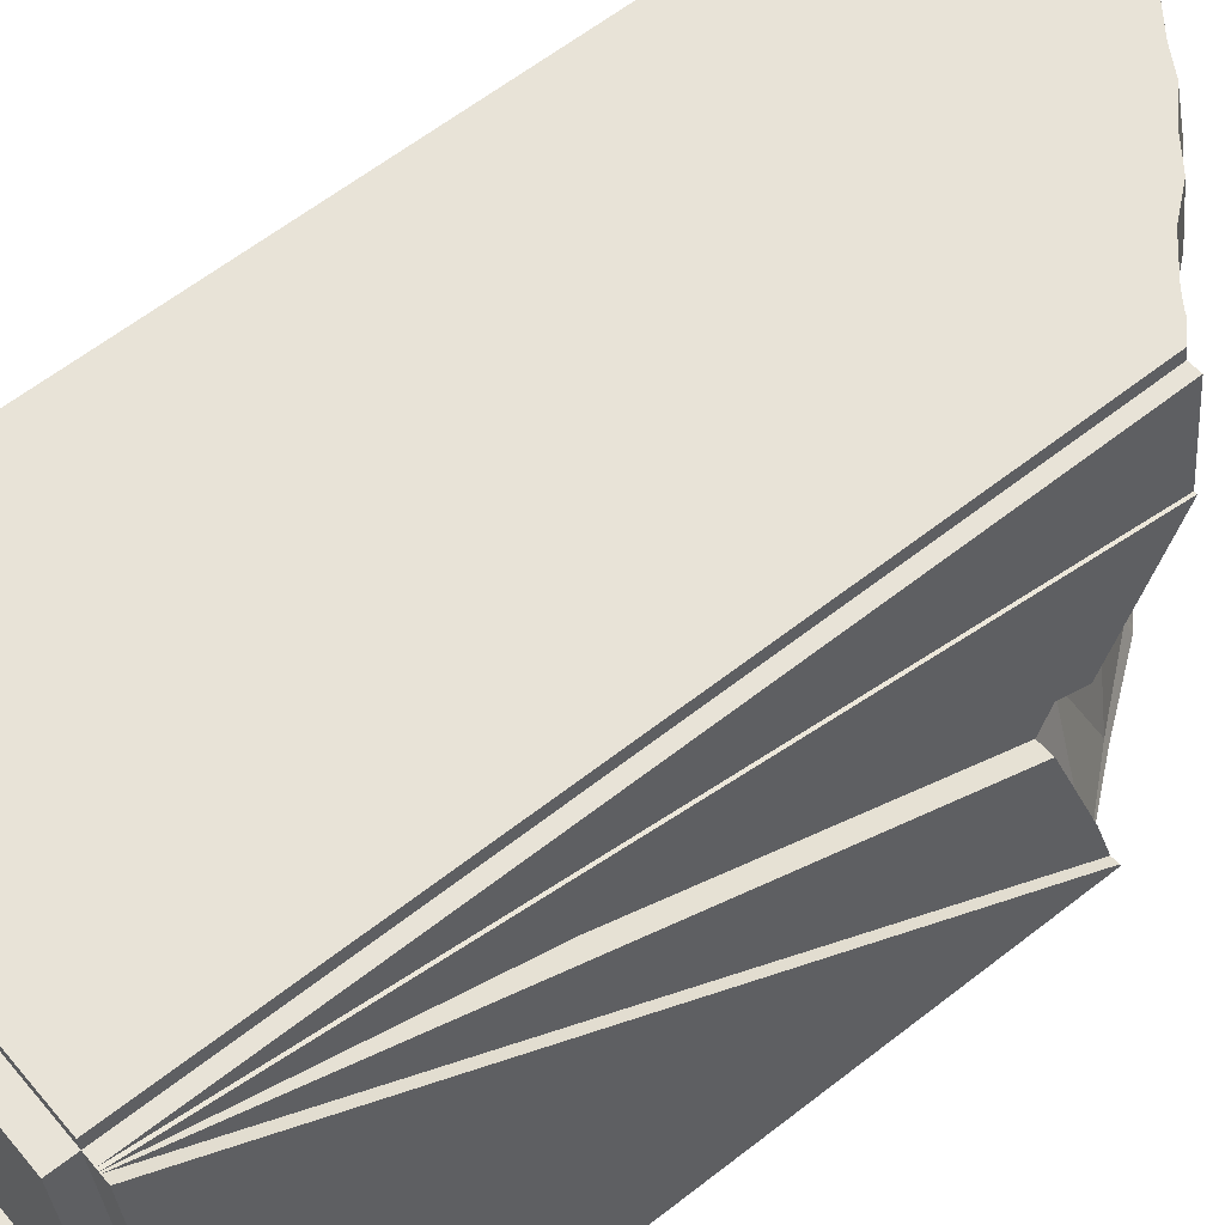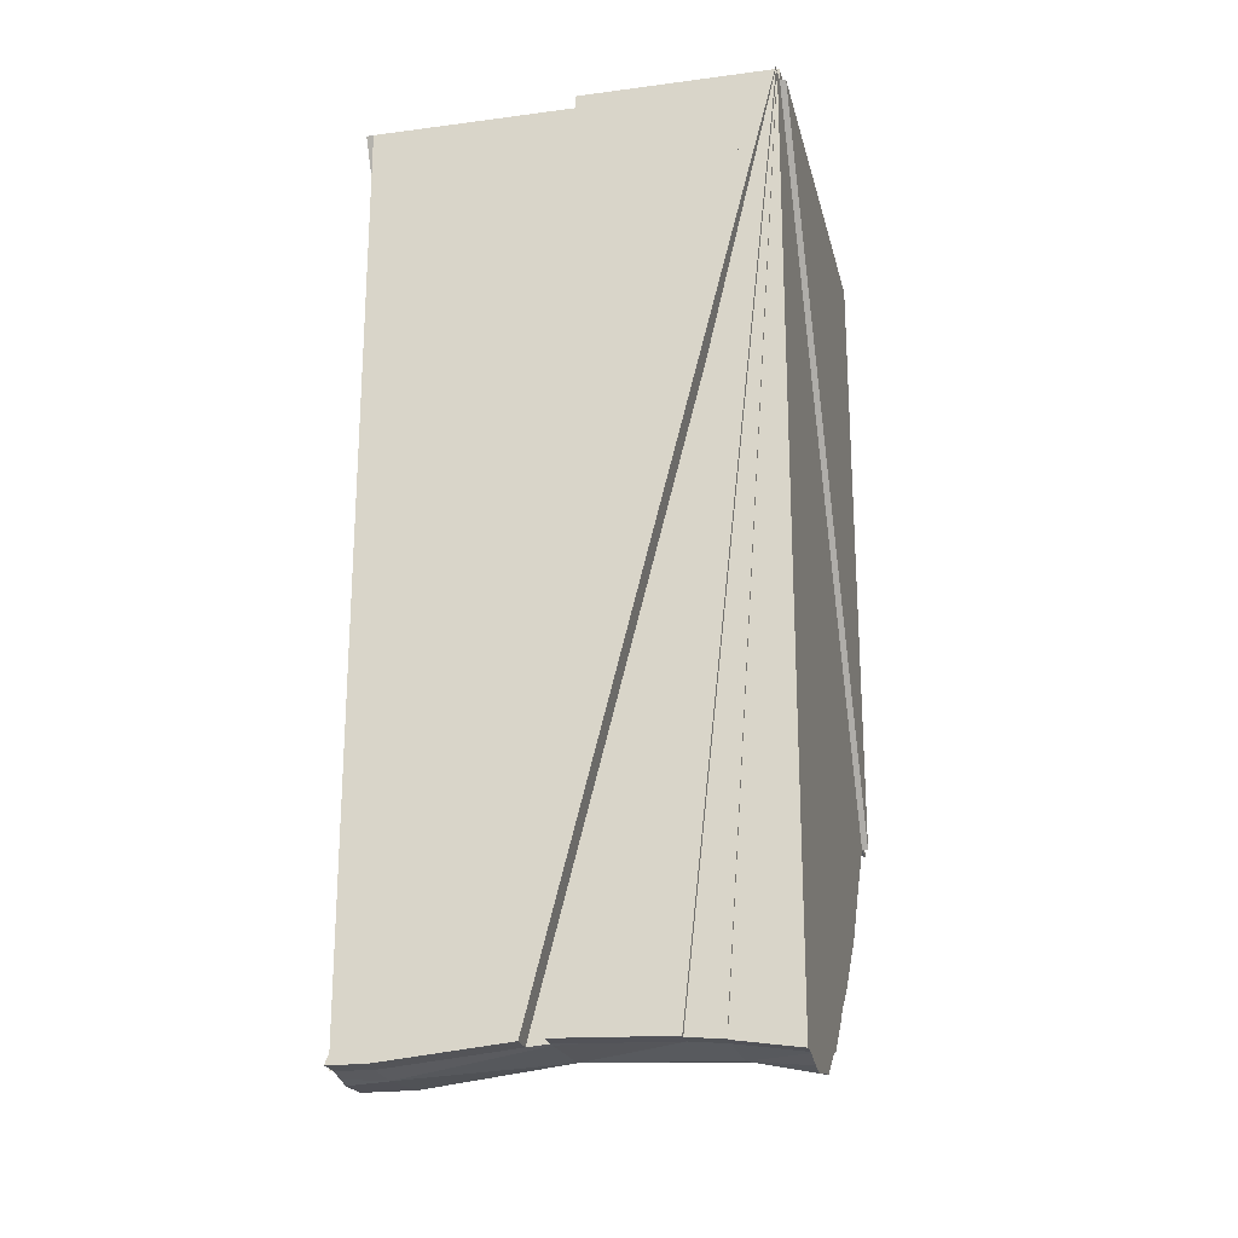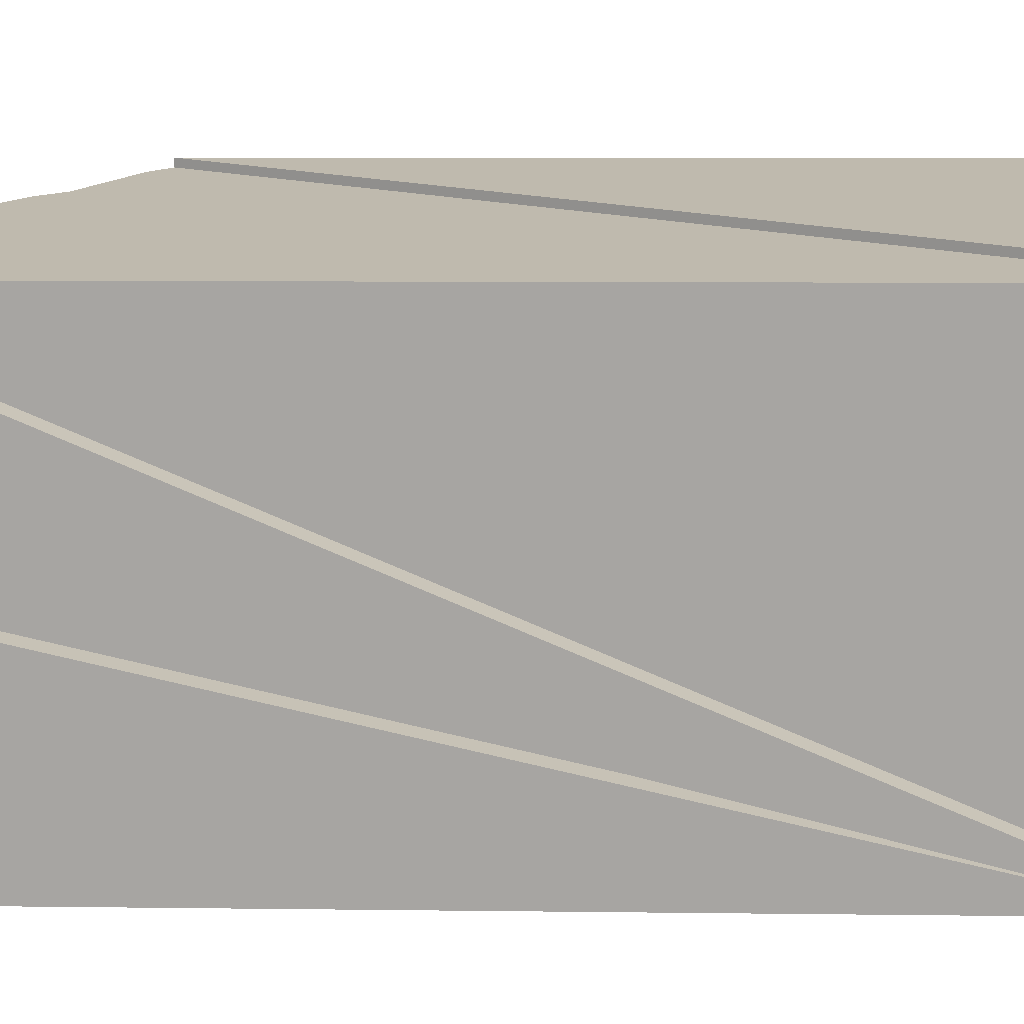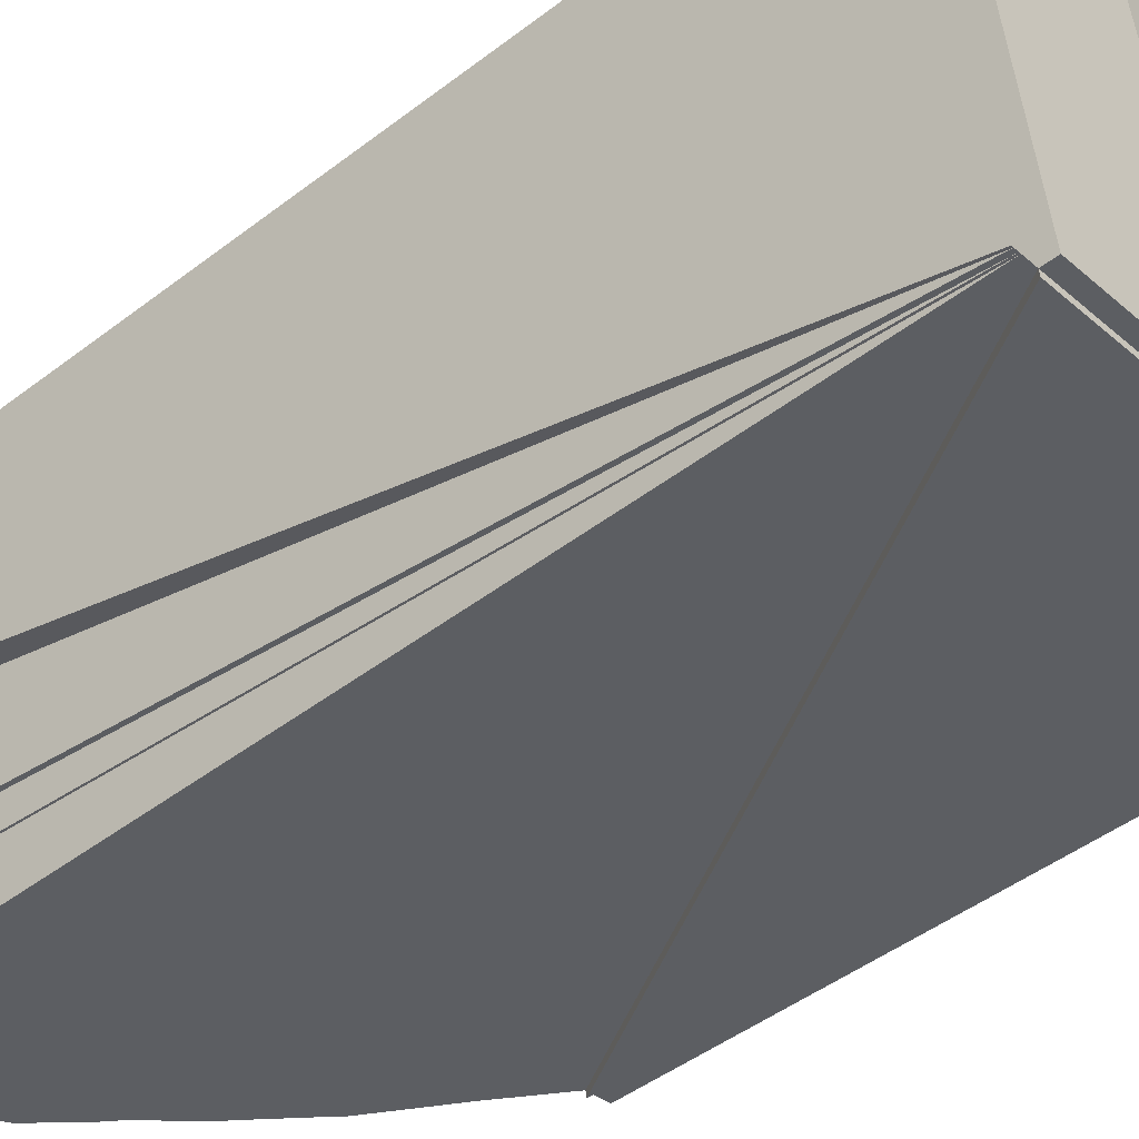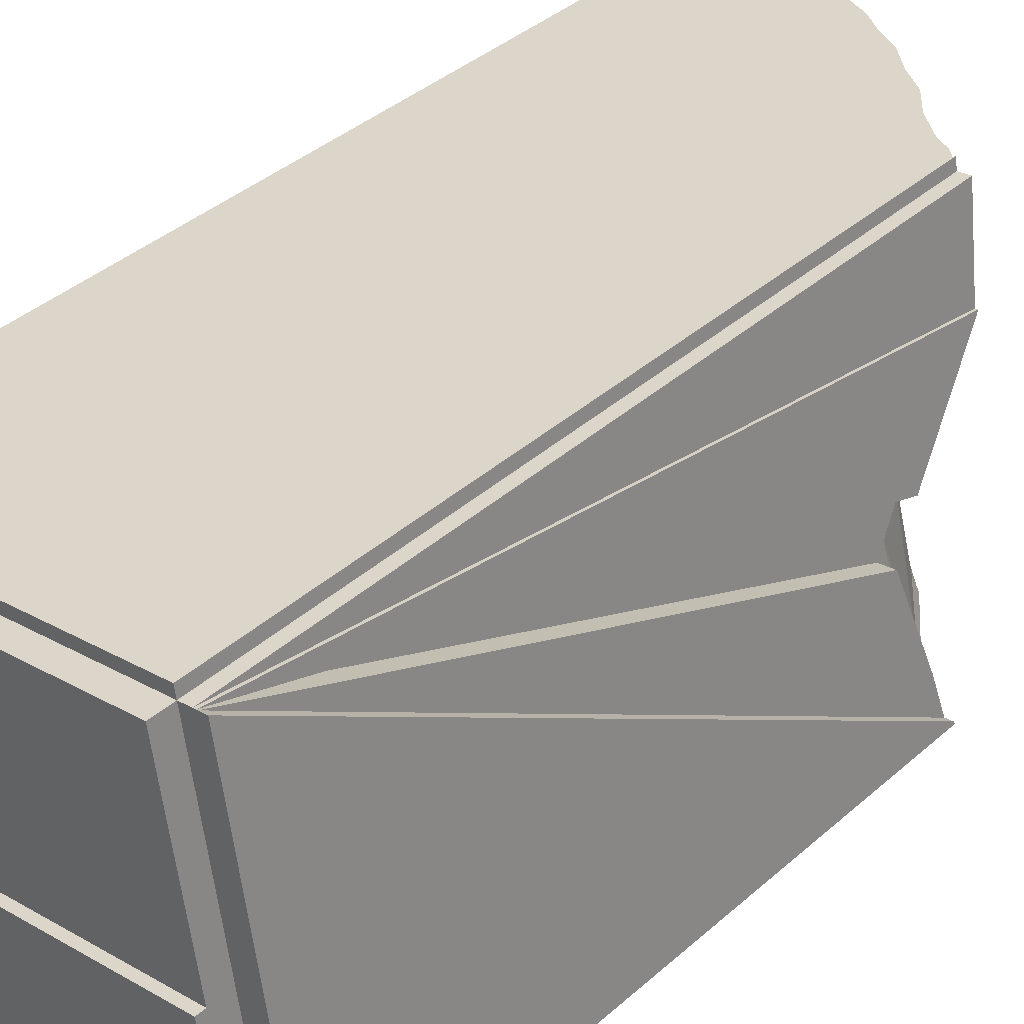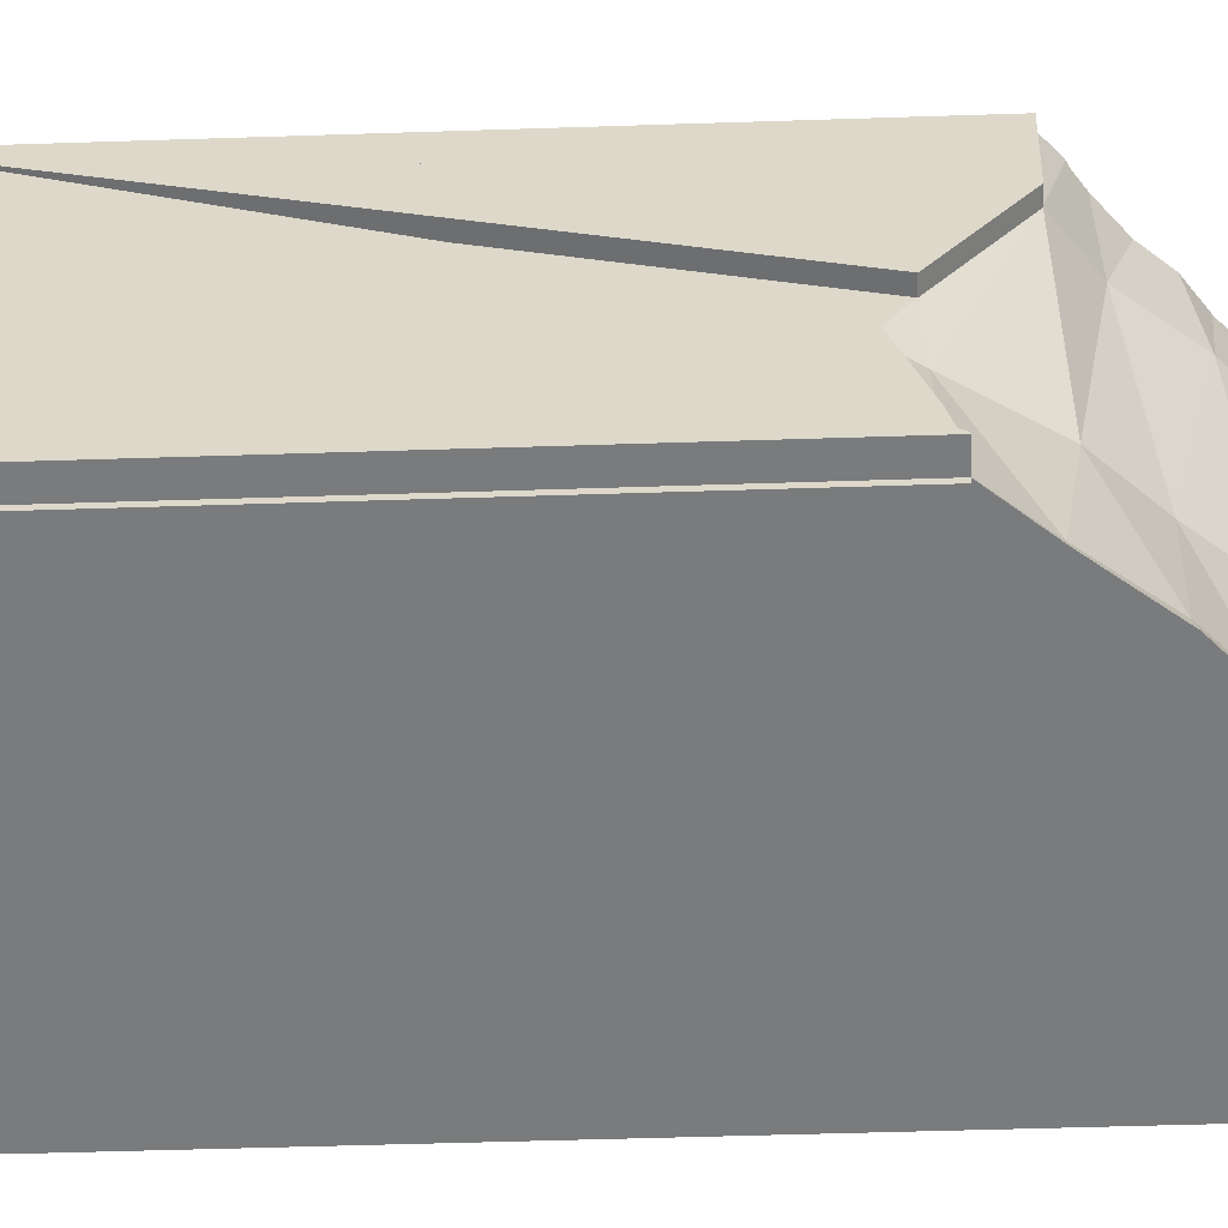
<metadata>
{"format":"obj","ext":"obj","renderer":"f3d","projection":"perspective","resolution":1024,"background":"white","views":[{"elev":61.2,"azim":-128.6,"up":"+Z"},{"elev":-23.1,"azim":111.6,"up":"+Y"},{"elev":7.0,"azim":92.3,"up":"+Z"},{"elev":-46.2,"azim":131.3,"up":"+Z"},{"elev":38.3,"azim":-138.0,"up":"+Z"},{"elev":-49.6,"azim":-87.9,"up":"+Z"}]}
</metadata>
<code>
o Cube.010_Cube.012
v -0.5206 1.952 0.7615
v -0.7204 1.952 -0.5399
v -0.7204 -0.1507 -0.5399
v -0.5684 -0.3532 0.4499
v -0.5206 -0.3643 0.7615
v -0.7189 -0.1466 -0.5304
v -0.5696 -0.3526 0.4426
v -0.5711 -0.3466 0.4326
v -0.57 -0.3517 0.4396
v -0.6973 -0.1131 -0.3892
v -0.6442 -0.006021 -0.0439
v -0.6226 -0.1011 0.09708
v 0.7807 1.952 0.5617
v 0.7807 -1.095 0.5617
v -0.4581 -0.4229 0.7519
v 0.7201 -1.105 0.571
v 0.4954 -1.077 0.6055
v 0.5518 -1.107 0.5968
v 0.6732 -1.114 0.5782
v -0.2898 -0.5587 0.726
v -0.2156 -0.6489 0.7146
v -0.1215 -0.7193 0.7002
v -0.3933 -0.4691 0.7419
v 0.1399 -0.9196 0.6601
v 0.2151 -0.9579 0.6485
v 0.3177 -0.9891 0.6328
v -0.03784 -0.7986 0.6873
v 0.04682 -0.8504 0.6743
v 0.3834 -1.027 0.6227
v 0.5809 1.952 -0.7397
v 0.5809 -1.108 -0.7397
v -0.5823 -0.319 -0.5611
v 0.5713 -1.11 -0.7382
v 0.3177 -1.109 -0.6992
v 0.2593 -1.101 -0.6903
v 0.1399 -1.018 -0.6719
v 0.4954 -1.126 -0.7265
v 0.4276 -1.133 -0.7161
v 0.09094 -0.9987 -0.6644
v -0.03784 -0.8838 -0.6447
v -0.5711 -0.3335 -0.5628
v -0.07737 -0.8414 -0.6386
v -0.3933 -0.5586 -0.5901
v -0.414 -0.5401 -0.5869
v -0.2156 -0.7333 -0.6174
v -0.2457 -0.7014 -0.6127
v 0.6131 -1.076 -0.5304
v 0.7624 -1.098 0.4426
v 0.6983 -1.057 0.025
v 0.6308 -1.064 -0.4146
v 0.6878 -1.051 -0.0439
v 0.6732 -1.055 -0.139
v -0.5711 -0.1136 -0.0439
v -0.5711 -0.3131 -0.5304
v -0.3933 -0.3852 -0.0439
v -0.3933 -0.5296 -0.5304
v -0.3933 -0.4775 0.4426
v -0.2156 -0.564 -0.0439
v -0.2156 -0.6882 -0.5304
v -0.2156 -0.6894 0.4426
v -0.03784 -0.7663 -0.0439
v -0.03784 -0.8131 -0.5304
v -0.03784 -0.852 0.4426
v 0.1399 -0.8378 -0.0439
v 0.1399 -0.9549 -0.5304
v 0.1399 -0.977 0.4426
v 0.3177 -1.006 -0.0439
v 0.3177 -1.066 -0.5304
v 0.3177 -1.026 0.4426
v 0.4954 -1.063 -0.0439
v 0.4954 -1.098 -0.5304
v 0.4954 -1.101 0.4426
v 0.6732 -1.111 0.4426
v 0.6732 -1.053 -0.0439
v 0.6283 1.952 -0.7469
v 0.6283 -1.108 -0.7469
v 0.6604 -1.076 -0.5377
v 0.6344 1.952 -0.7479
v 0.6666 -1.076 -0.5386
v 0.6843 -1.064 -0.4228
v 0.6489 1.952 -0.7501
v 0.6988 -1.064 -0.425
v 0.7557 -1.051 -0.05433
v 0.7411 -1.055 -0.1494
v 0.8557 -1.095 0.5502
v 0.6559 1.952 -0.7512
v 0.8374 -1.098 0.4311
v 0.7733 -1.057 0.01349
v -0.5186 -0.3643 0.7748
v 0.7828 1.952 0.575
v 0.7828 -1.095 0.575
v -0.4561 -0.4229 0.7652
v -0.515 1.952 0.798
v -0.515 -0.3643 0.798
v 0.7863 1.952 0.5983
v -0.7234 1.952 -0.5595
v -0.7234 -0.1507 -0.5595
v 0.5779 1.952 -0.7593
v -0.5608 1.952 0.7676
v -0.6086 -0.3532 0.4561
v -0.5608 -0.3643 0.7676
v -0.6097 -0.3526 0.4488
v -0.5698 1.952 0.769
v -0.6187 -0.3526 0.4502
v -0.6202 -0.3466 0.4401
v -0.6718 -0.1011 0.1046
v -0.5746 1.952 0.7697
v -0.7729 -0.1466 -0.5221
v -0.7512 -0.1131 -0.3809
v -0.6982 -0.006021 -0.03561
v -0.6009 1.952 0.7738
v -0.8007 1.952 -0.5275
v -0.8007 -0.1507 -0.5275
v -0.7993 -0.1466 -0.5181
v -0.06973 1.952 -0.6398
v -0.6205 1.952 0.1108
v 0.6808 1.952 -0.08899
v 0.1301 1.952 0.6616
v 0.03017 1.952 0.0109
v -0.7204 2.057 -0.5399
v -0.06973 2.057 -0.6398
v -0.6205 2.057 0.1108
v 0.03017 2.057 0.0109
v 0.5809 1.997 -0.7397
v -0.06973 1.997 -0.6398
v 0.6808 1.997 -0.08899
v 0.03017 1.997 0.0109
v -0.5206 2.027 0.7615
v -0.6205 2.027 0.1108
v 0.1301 2.027 0.6616
v 0.03017 2.027 0.0109
f 1 11 12
f 1 12 106 103
f 10 11 110 109
f 8 9 7
f 5 1 99 101
f 3 6 114 113
f 42 46 41 36
f 42 45 46
f 43 44 41
f 46 43 41
f 36 39 40 42
f 32 31 33 36
f 33 37 34 36
f 37 38 34
f 34 35 36
f 41 32 36
f 3 30 31 32
f 30 3 97 98
f 50 30 81 82
f 30 49 51
f 30 50 80 78
f 30 14 85 86
f 47 31 76 77
f 30 117 13 14
f 23 20 26 29
f 20 22 28 26
f 17 16 23 29
f 22 27 28
f 24 25 26 28
f 16 14 15 23
f 17 18 19 16
f 20 21 22
f 13 5 89 90
f 1 5 94 93
f 119 117 126 127
f 11 10 53
f 52 51 74
f 61 62 64
f 67 68 70
f 29 26 69
f 16 19 73
f 55 56 58
f 20 23 57
f 28 27 63
f 8 12 53
f 52 74 70 50
f 72 70 73
f 49 48 73 74
f 58 59 61
f 60 61 63
f 63 64 66
f 64 65 67
f 66 67 69
f 69 70 72
f 25 24 66
f 18 17 72
f 41 44 56 54
f 46 59 56 43
f 42 62 59 45
f 39 65 62 40
f 35 68 65 36
f 38 71 68 34
f 33 31 47 71
f 3 32 54 6
f 53 54 55
f 9 55 57 7
f 57 58 60
f 15 5 4
f 22 21 60
f 10 6 54 53
f 64 62 65
f 70 68 71
f 29 69 72 17
f 48 14 16 73
f 58 56 59
f 20 57 60 21
f 28 63 66 24
f 12 11 53
f 50 70 71 47
f 73 70 74
f 51 49 74
f 61 59 62
f 58 61 60
f 61 64 63
f 67 65 68
f 64 67 66
f 67 70 69
f 25 66 69 26
f 18 72 73 19
f 44 43 56
f 46 45 59
f 42 40 62
f 39 36 65
f 35 34 68
f 38 37 71
f 37 33 71
f 32 41 54
f 55 54 56
f 8 53 55 9
f 55 58 57
f 15 4 7 23
f 7 57 23
f 22 60 63 27
f 77 76 75
f 30 47 77 75
f 31 30 75 76
f 80 79 78
f 47 30 78 79
f 50 47 79 80
f 83 84 82 81
f 30 51 83 81
f 52 50 82 84
f 51 52 84 83
f 86 85 87 88
f 48 49 88 87
f 49 30 86 88
f 14 48 87 85
f 91 90 89 92
f 15 14 91 92
f 14 13 90 91
f 5 15 92 89
f 95 93 94
f 13 118 1 93 95
f 5 13 95 94
f 97 96 98
f 3 2 96 97
f 2 115 30 98 96
f 99 102 100 101
f 7 4 100 102
f 1 7 102 99
f 4 5 101 100
f 103 106 105 104
f 12 8 105 106
f 7 1 103 104
f 8 7 104 105
f 107 108 109 110
f 6 10 109 108
f 11 1 107 110
f 1 6 108 107
f 111 112 113 114
f 1 116 2 112 111
f 2 3 113 112
f 6 1 111 114
f 116 119 123 122
f 119 116 129 131
f 118 13 117 119
f 122 123 121 120
f 119 115 121 123
f 115 2 120 121
f 2 116 122 120
f 127 126 124 125
f 115 119 127 125
f 117 30 124 126
f 30 115 125 124
f 128 130 131 129
f 118 119 131 130
f 1 118 130 128
f 116 1 128 129

</code>
